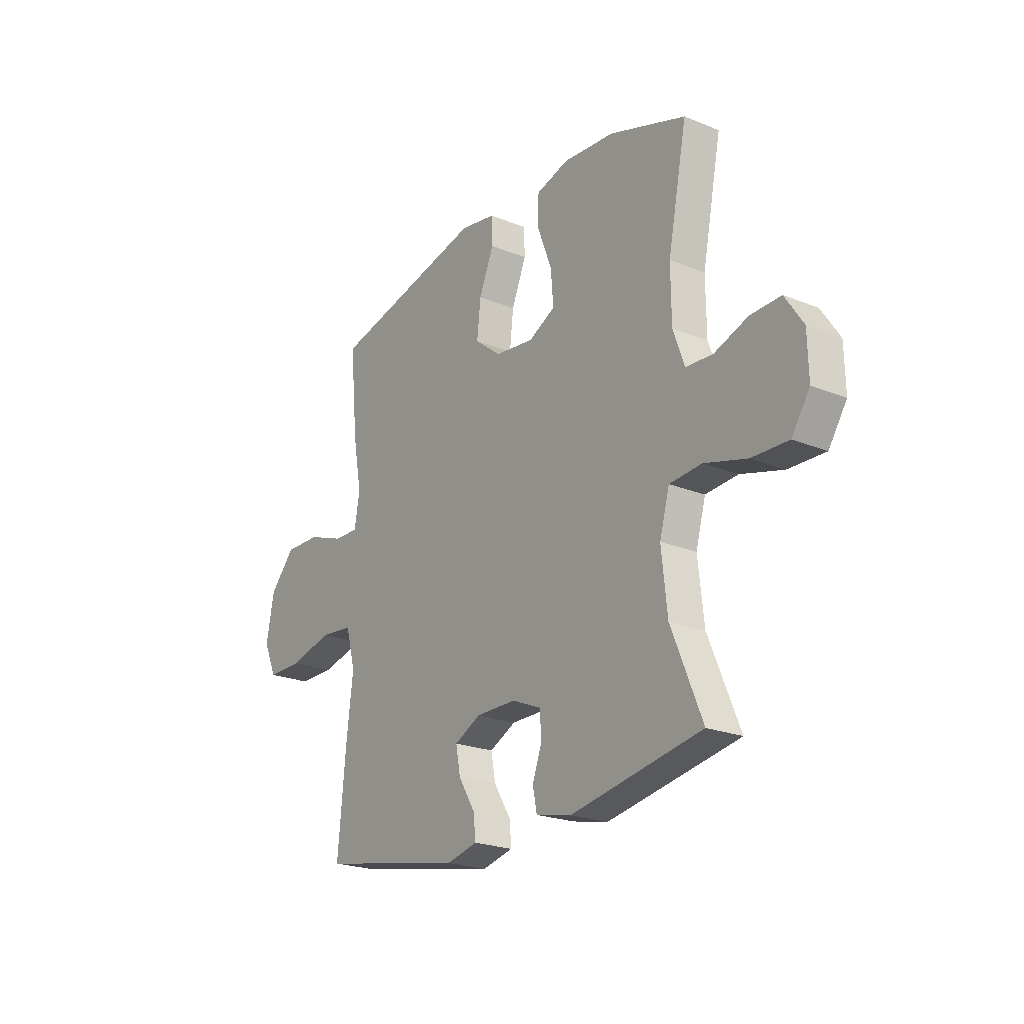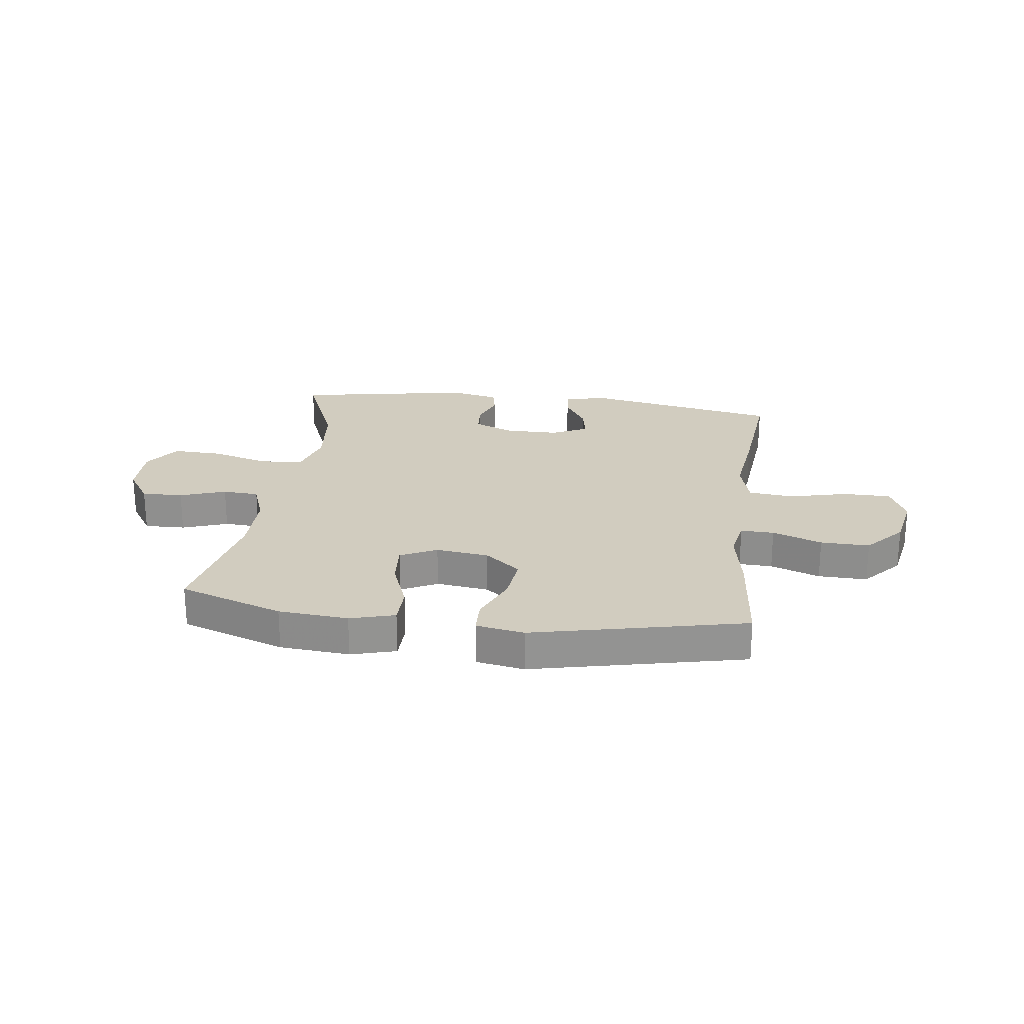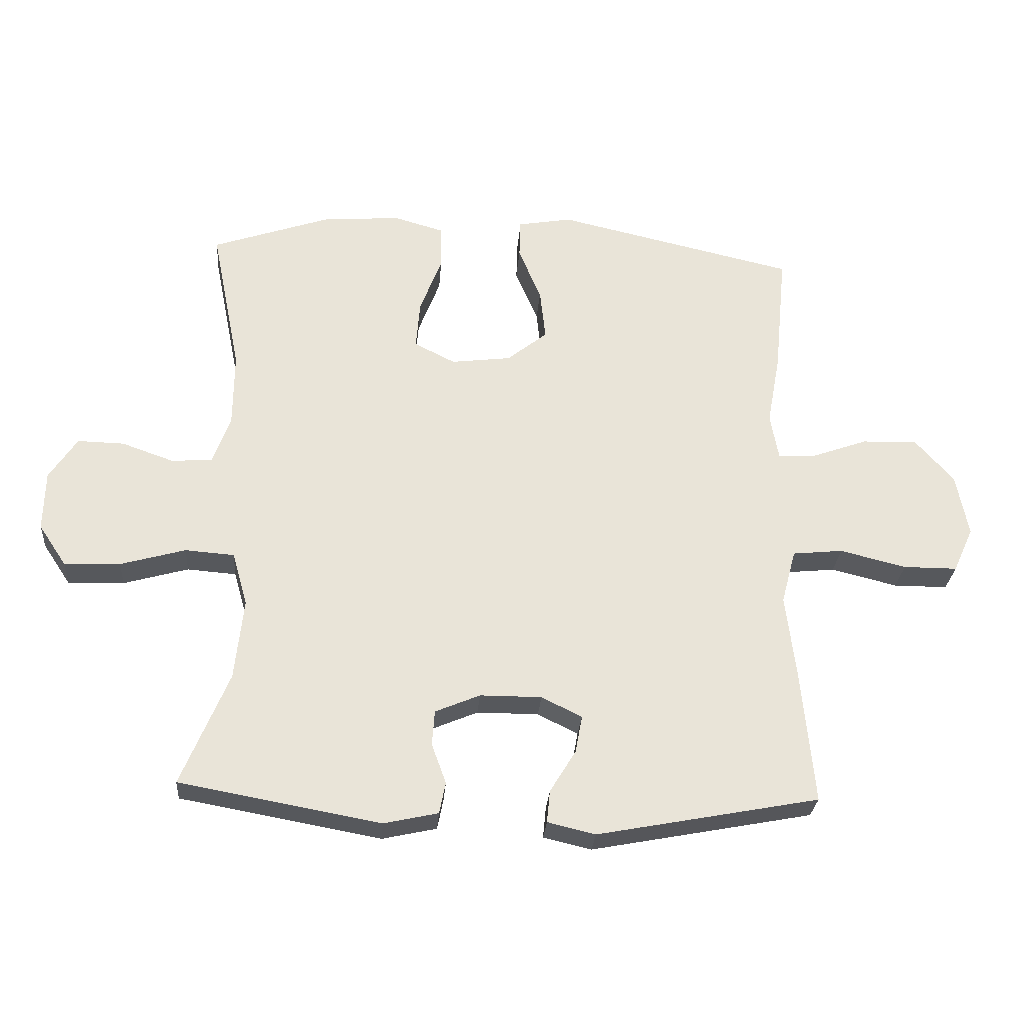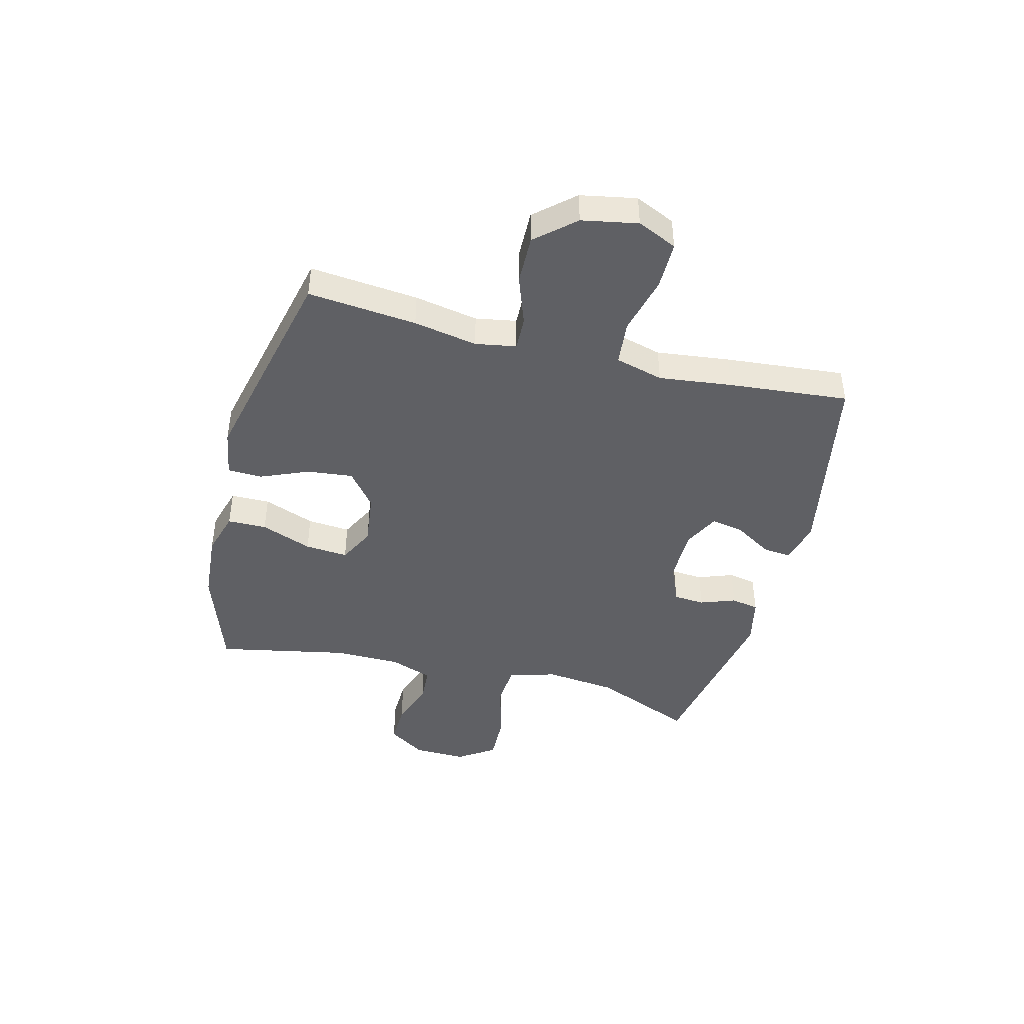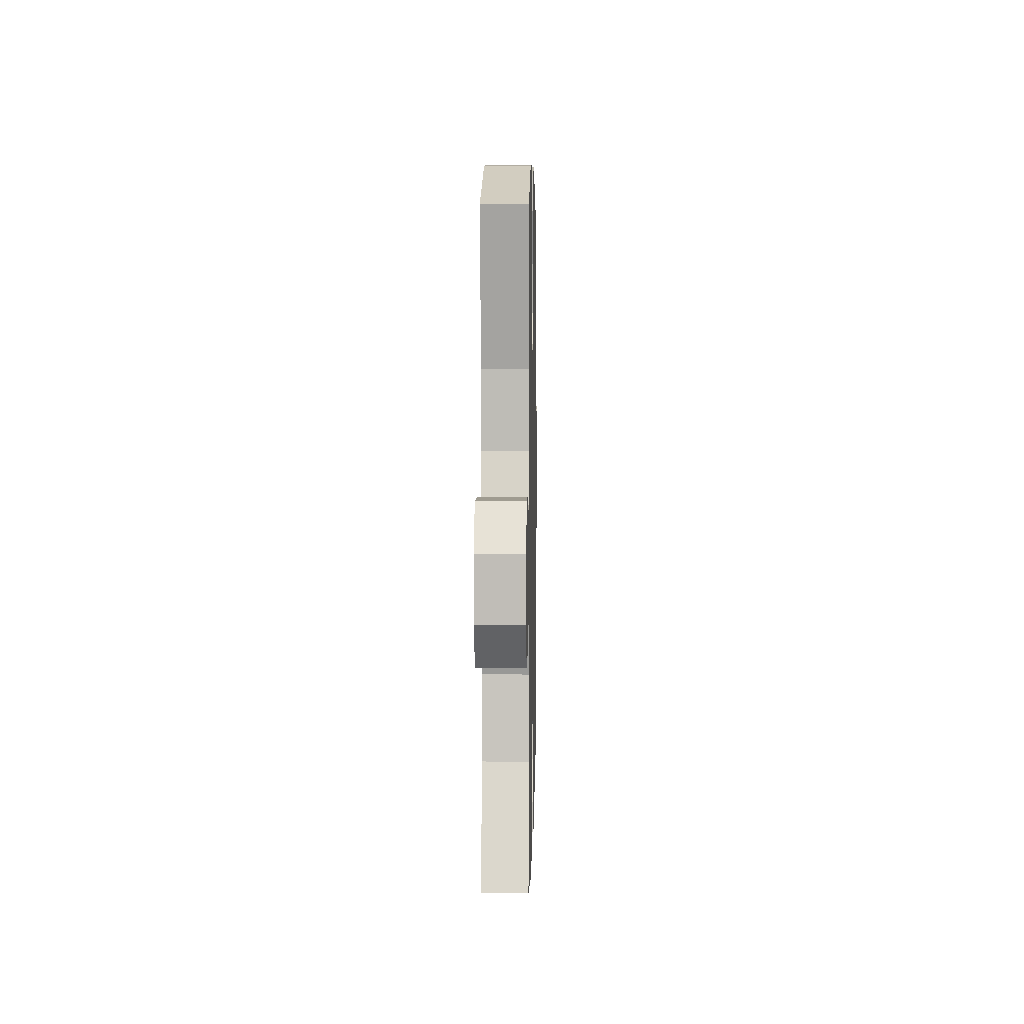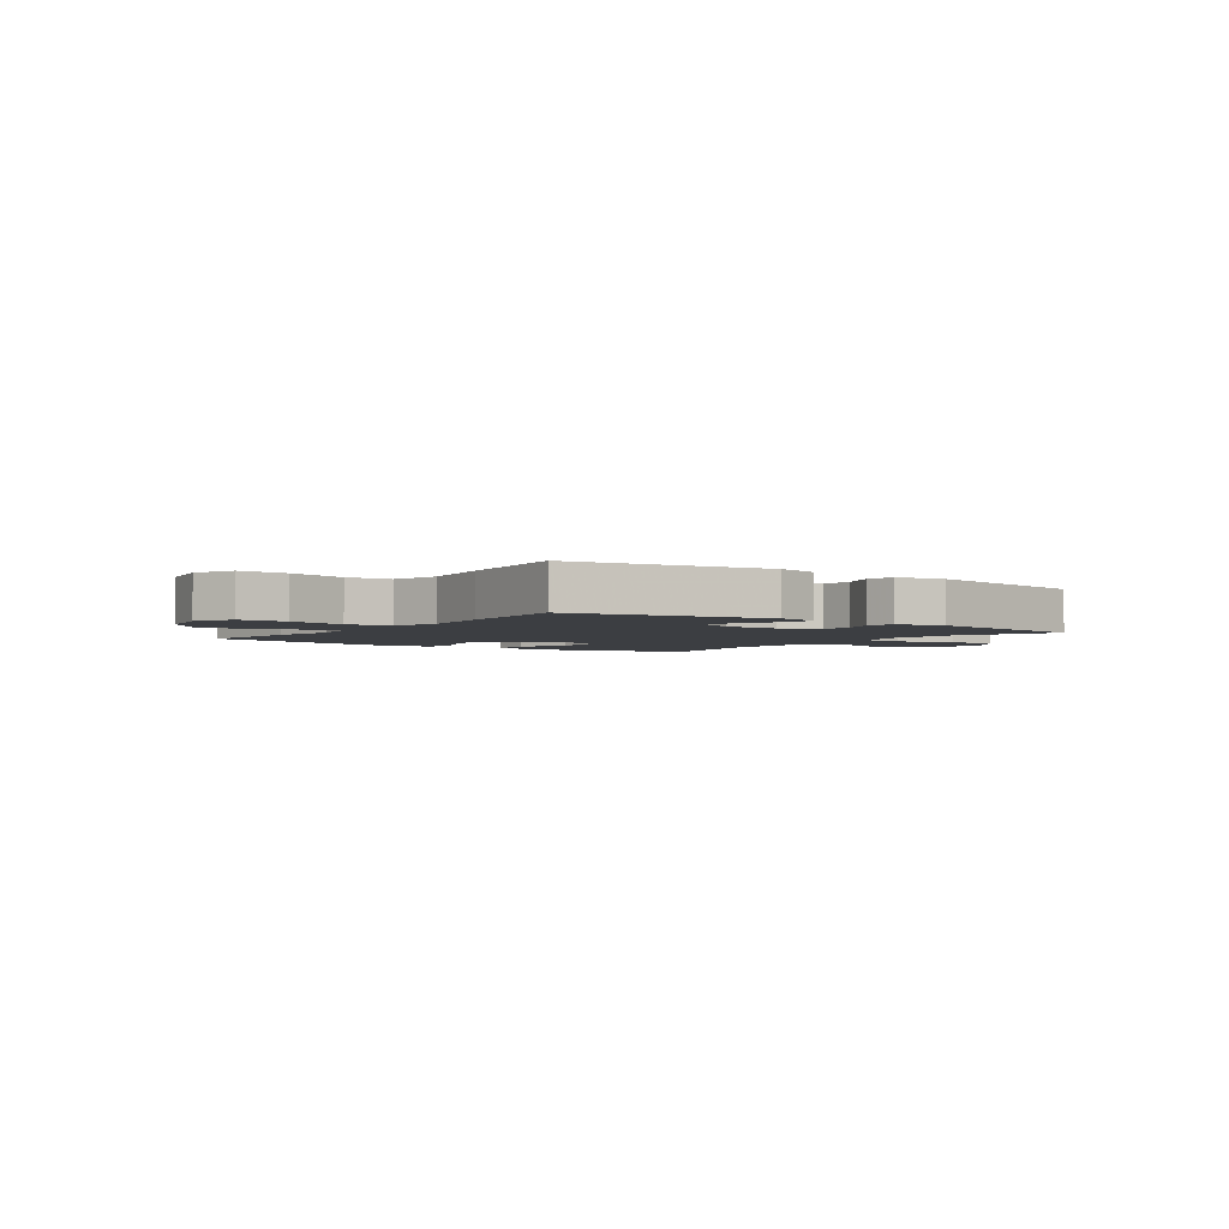
<metadata>
{"format":"obj","ext":"obj","renderer":"f3d","projection":"perspective","resolution":1024,"background":"white","views":[{"elev":-22.3,"azim":-125.2,"up":"+Z"},{"elev":23.8,"azim":7.6,"up":"+Y"},{"elev":-28.0,"azim":-4.3,"up":"+Z"},{"elev":-43.8,"azim":75.6,"up":"+Y"},{"elev":5.6,"azim":-88.8,"up":"+Z"},{"elev":-3.1,"azim":144.1,"up":"+Y"}]}
</metadata>
<code>
v 0.5 0.07 0.5
v 0.481 0.07 0.305
v 0.46 0.07 0.191
v 0.473 0.07 0.118
v 0.533 0.07 0.12
v 0.622 0.07 0.152
v 0.71 0.07 0.154
v 0.771 0.07 0.085
v 0.79 0.07 -0.015
v 0.758 0.07 -0.086
v 0.672 0.07 -0.086
v 0.567 0.07 -0.06
v 0.487 0.07 -0.068
v 0.464 0.07 -0.154
v 0.48 0.07 -0.285
v 0.5 0.07 -0.5
v 0.148 0.07 -0.567
v 0.072 0.07 -0.549
v 0.077 0.07 -0.498
v 0.118 0.07 -0.431
v 0.129 0.07 -0.372
v 0.065 0.07 -0.34
v -0.033 0.07 -0.34
v -0.104 0.07 -0.37
v -0.108 0.07 -0.426
v -0.085 0.07 -0.489
v -0.095 0.07 -0.539
v -0.181 0.07 -0.558
v -0.5 0.07 -0.5
v -0.425 0.07 -0.32
v -0.411 0.07 -0.191
v -0.435 0.07 -0.106
v -0.513 0.07 -0.1
v -0.616 0.07 -0.129
v -0.705 0.07 -0.132
v -0.749 0.07 -0.066
v -0.747 0.07 0.029
v -0.703 0.07 0.096
v -0.629 0.07 0.094
v -0.547 0.07 0.065
v -0.482 0.07 0.069
v -0.454 0.07 0.146
v -0.453 0.07 0.265
v -0.5 0.07 0.5
v -0.313 0.07 0.564
v -0.188 0.07 0.574
v -0.108 0.07 0.551
v -0.107 0.07 0.481
v -0.142 0.07 0.389
v -0.148 0.07 0.312
v -0.083 0.07 0.279
v 0.012 0.07 0.291
v 0.076 0.07 0.342
v 0.067 0.07 0.424
v 0.031 0.07 0.51
v 0.033 0.07 0.572
v 0.119 0.07 0.587
v 0.5 0 0.5
v 0.481 0 0.305
v 0.46 0 0.191
v 0.473 0 0.118
v 0.533 0 0.12
v 0.622 0 0.152
v 0.71 0 0.154
v 0.771 0 0.085
v 0.79 0 -0.015
v 0.758 0 -0.086
v 0.672 0 -0.086
v 0.567 0 -0.06
v 0.487 0 -0.068
v 0.464 0 -0.154
v 0.48 0 -0.285
v 0.5 0 -0.5
v 0.148 0 -0.567
v 0.072 0 -0.549
v 0.077 0 -0.498
v 0.118 0 -0.431
v 0.129 0 -0.372
v 0.065 0 -0.34
v -0.033 0 -0.34
v -0.104 0 -0.37
v -0.108 0 -0.426
v -0.085 0 -0.489
v -0.095 0 -0.539
v -0.181 0 -0.558
v -0.5 0 -0.5
v -0.425 0 -0.32
v -0.411 0 -0.191
v -0.435 0 -0.106
v -0.513 0 -0.1
v -0.616 0 -0.129
v -0.705 0 -0.132
v -0.749 0 -0.066
v -0.747 0 0.029
v -0.703 0 0.096
v -0.629 0 0.094
v -0.547 0 0.065
v -0.482 0 0.069
v -0.454 0 0.146
v -0.453 0 0.265
v -0.5 0 0.5
v -0.313 0 0.564
v -0.188 0 0.574
v -0.108 0 0.551
v -0.107 0 0.481
v -0.142 0 0.389
v -0.148 0 0.312
v -0.083 0 0.279
v 0.012 0 0.291
v 0.076 0 0.342
v 0.067 0 0.424
v 0.031 0 0.51
v 0.033 0 0.572
v 0.119 0 0.587
f 1 2 3
f 57 1 3
f 56 57 3
f 55 56 3
f 54 55 3
f 53 54 3 4
f 52 53 4
f 51 52 4
f 47 48 49
f 46 47 49
f 45 46 49
f 44 45 49
f 43 44 49
f 42 43 49 50
f 41 42 50 51
f 38 39 40
f 37 38 40
f 36 37 40
f 35 36 40
f 34 35 40
f 33 34 40
f 32 33 40 41
f 41 51 4
f 32 41 4
f 31 32 4
f 28 29 30
f 27 28 30
f 26 27 30
f 25 26 30
f 24 25 30 31
f 18 19 20
f 17 18 20
f 16 17 20
f 15 16 20
f 14 15 20
f 13 14 20 21
f 10 11 12
f 9 10 12
f 8 9 12
f 7 8 12
f 6 7 12
f 5 6 12
f 5 12 13
f 4 5 13
f 31 4 13
f 24 31 13
f 23 24 13
f 13 21 22
f 13 22 23
f 60 59 58
f 60 58 114
f 60 114 113
f 60 113 112
f 60 112 111
f 61 60 111 110
f 61 110 109
f 61 109 108
f 106 105 104
f 106 104 103
f 106 103 102
f 106 102 101
f 106 101 100
f 107 106 100 99
f 108 107 99 98
f 97 96 95
f 97 95 94
f 97 94 93
f 97 93 92
f 97 92 91
f 97 91 90
f 98 97 90 89
f 61 108 98
f 61 98 89
f 61 89 88
f 87 86 85
f 87 85 84
f 87 84 83
f 87 83 82
f 88 87 82 81
f 77 76 75
f 77 75 74
f 77 74 73
f 77 73 72
f 77 72 71
f 78 77 71 70
f 69 68 67
f 69 67 66
f 69 66 65
f 69 65 64
f 69 64 63
f 69 63 62
f 70 69 62
f 70 62 61
f 70 61 88
f 70 88 81
f 70 81 80
f 79 78 70
f 80 79 70
f 1 58 59 2
f 2 59 60 3
f 3 60 61 4
f 4 61 62 5
f 5 62 63 6
f 6 63 64 7
f 7 64 65 8
f 8 65 66 9
f 9 66 67 10
f 10 67 68 11
f 11 68 69 12
f 12 69 70 13
f 13 70 71 14
f 14 71 72 15
f 15 72 73 16
f 16 73 74 17
f 17 74 75 18
f 18 75 76 19
f 19 76 77 20
f 20 77 78 21
f 21 78 79 22
f 22 79 80 23
f 23 80 81 24
f 24 81 82 25
f 25 82 83 26
f 26 83 84 27
f 27 84 85 28
f 28 85 86 29
f 29 86 87 30
f 30 87 88 31
f 31 88 89 32
f 32 89 90 33
f 33 90 91 34
f 34 91 92 35
f 35 92 93 36
f 36 93 94 37
f 37 94 95 38
f 38 95 96 39
f 39 96 97 40
f 40 97 98 41
f 41 98 99 42
f 42 99 100 43
f 43 100 101 44
f 44 101 102 45
f 45 102 103 46
f 46 103 104 47
f 47 104 105 48
f 48 105 106 49
f 49 106 107 50
f 50 107 108 51
f 51 108 109 52
f 52 109 110 53
f 53 110 111 54
f 54 111 112 55
f 55 112 113 56
f 56 113 114 57
f 57 114 58 1

</code>
